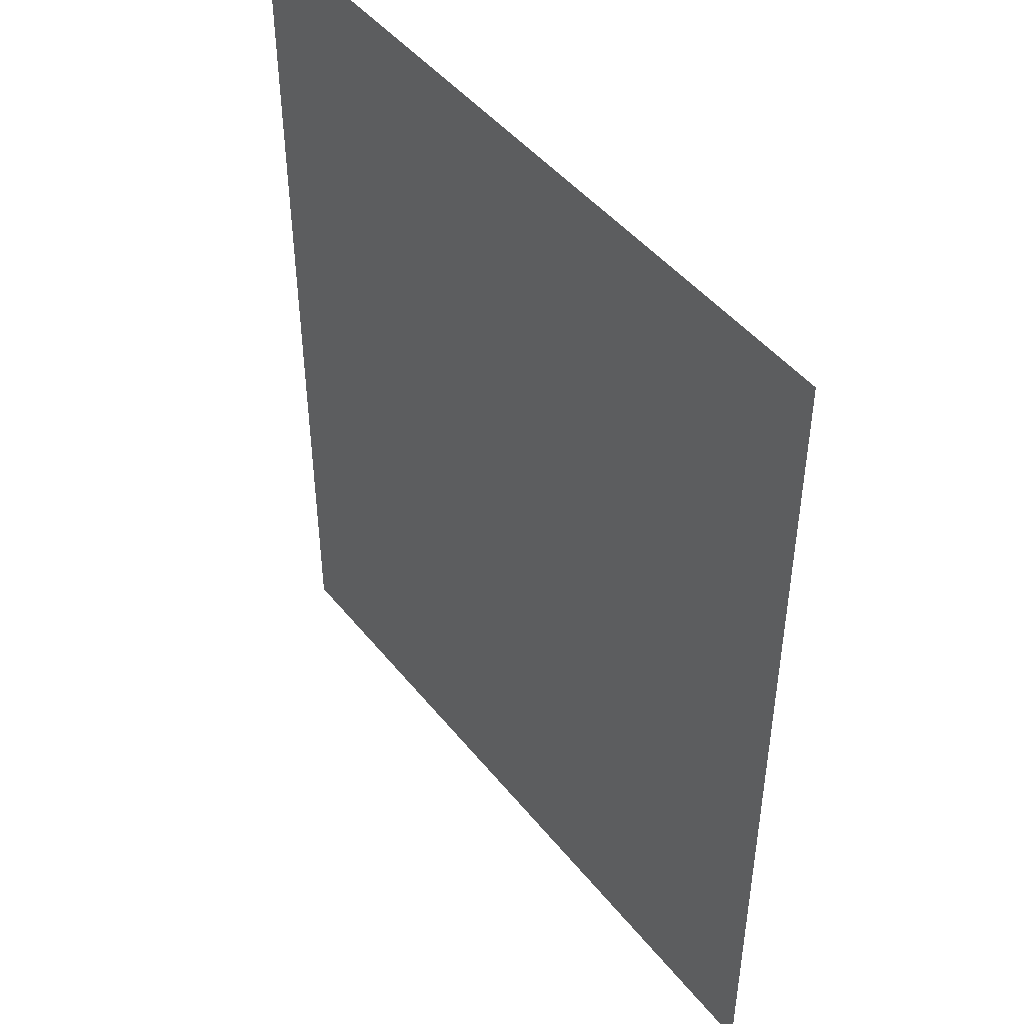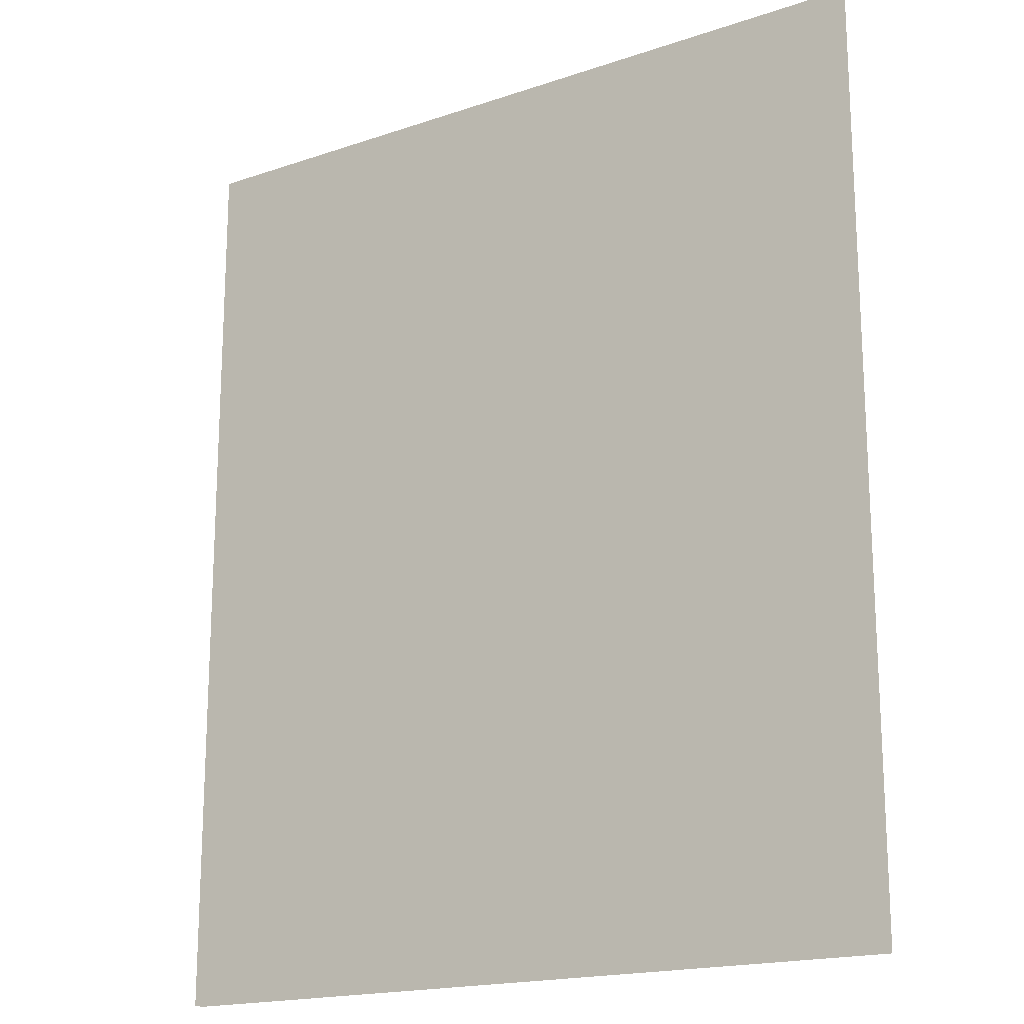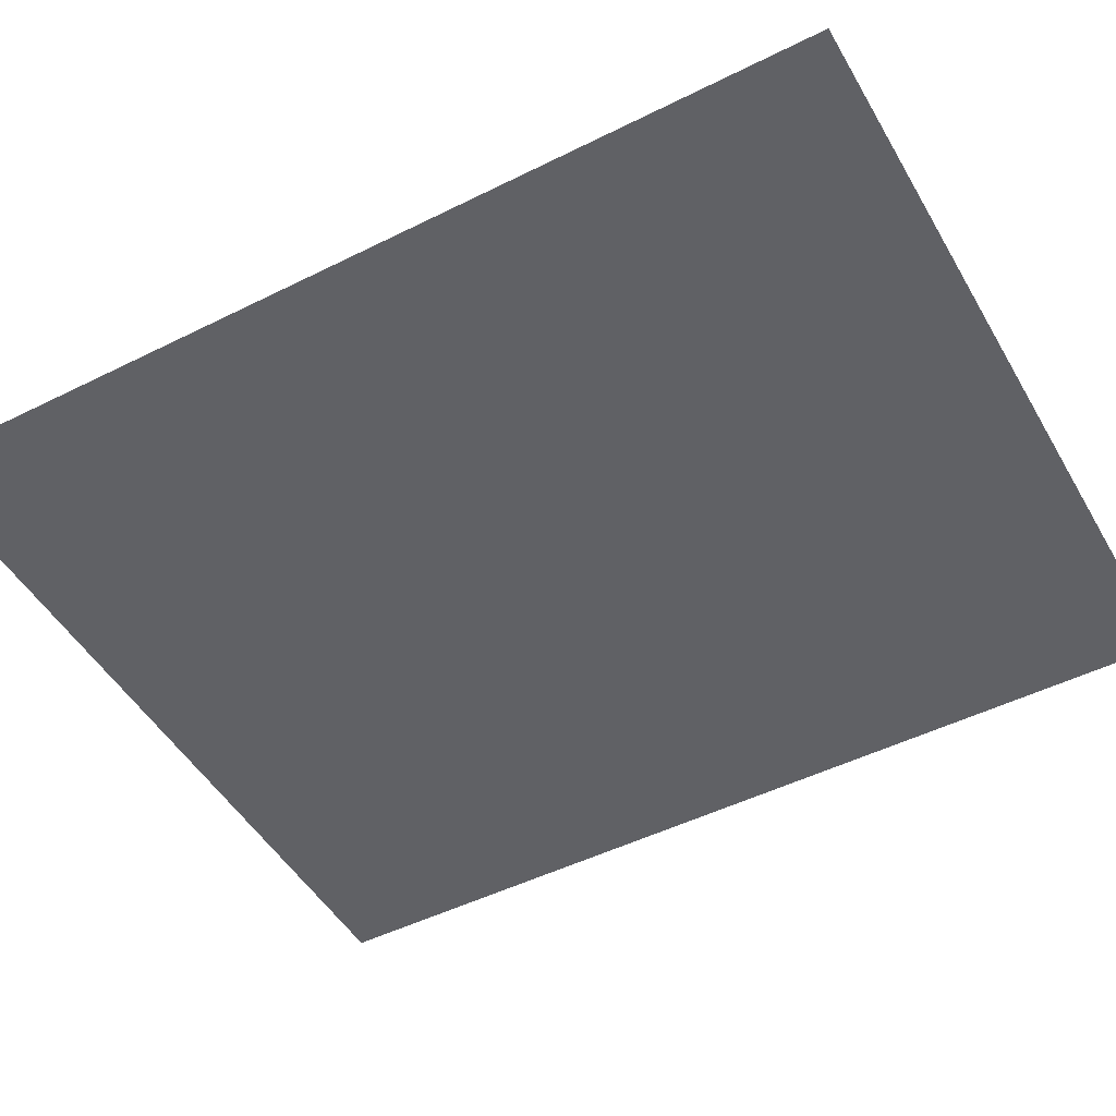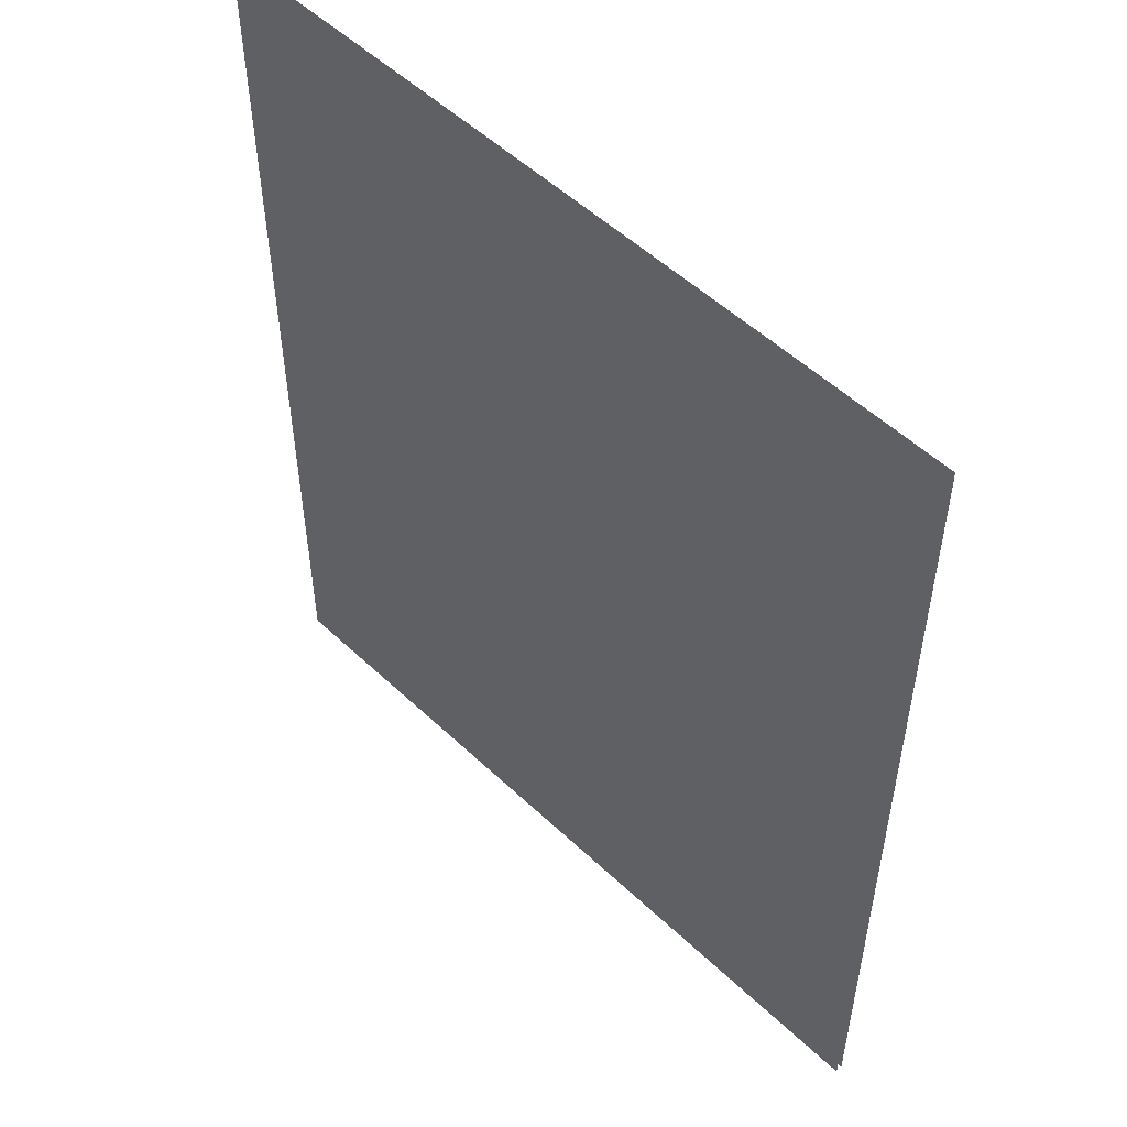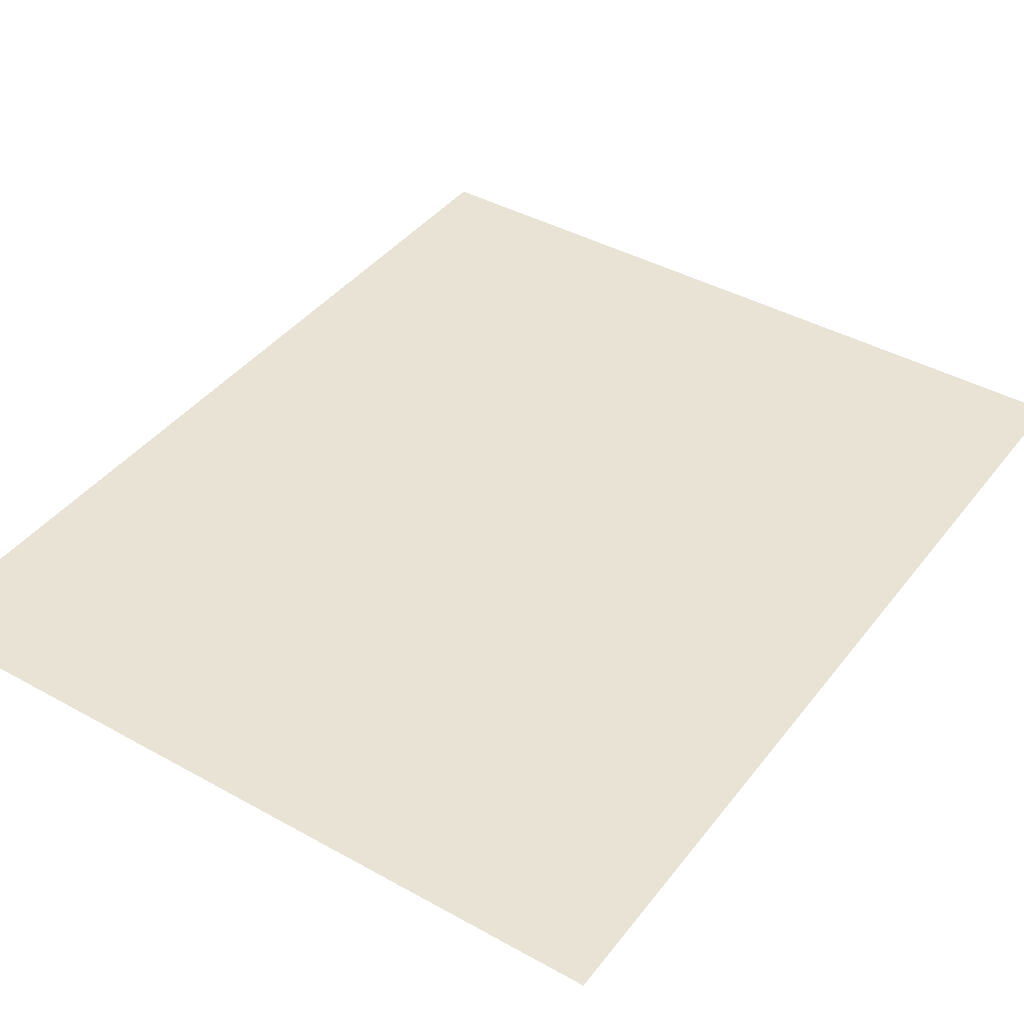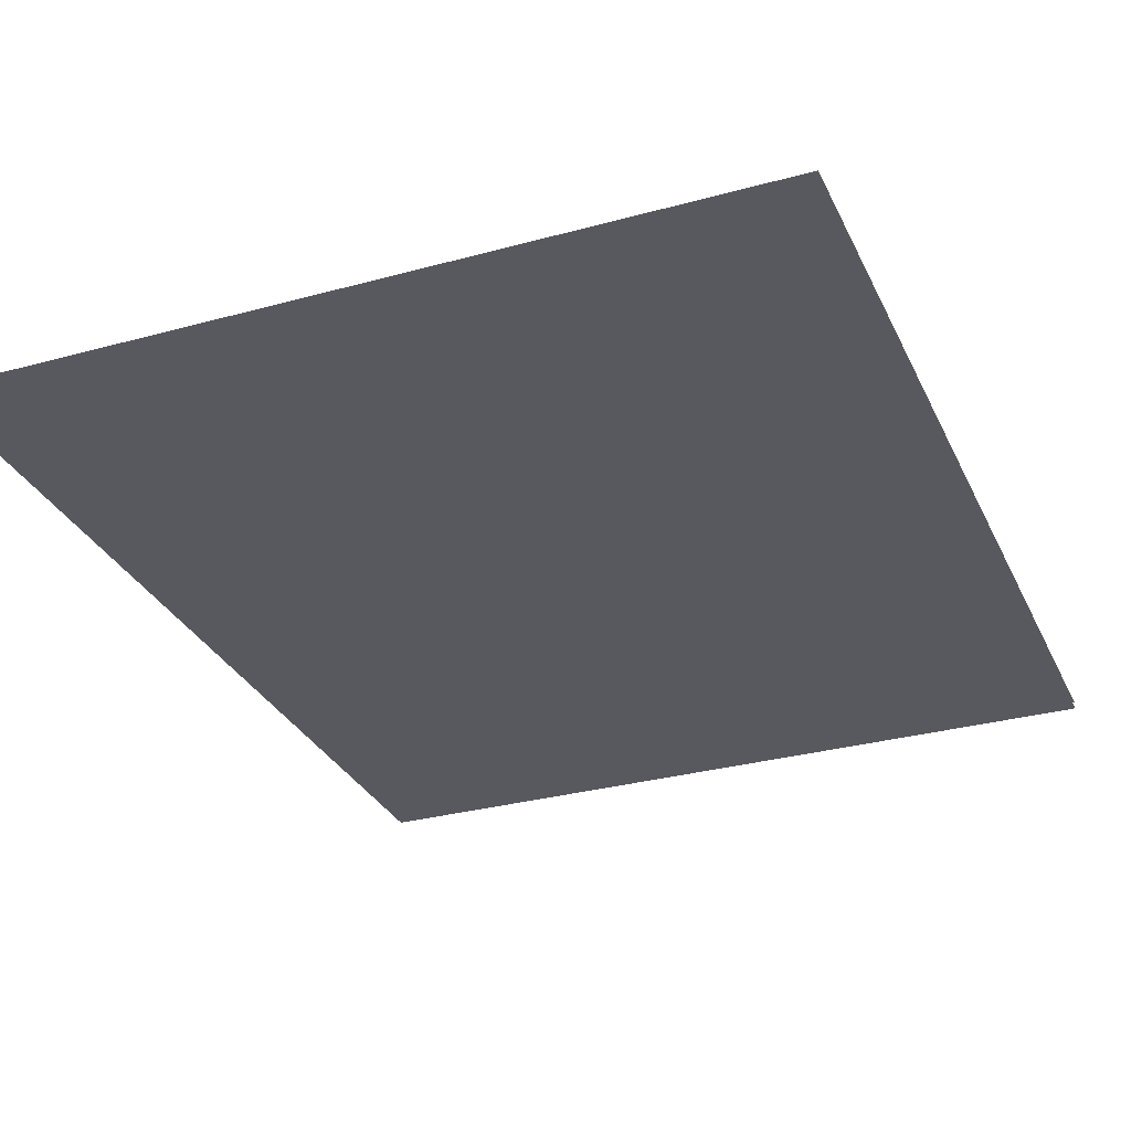
<metadata>
{"format":"obj","ext":"obj","renderer":"f3d","projection":"perspective","resolution":1024,"background":"white","views":[{"elev":46.5,"azim":53.6,"up":"+Y"},{"elev":-18.0,"azim":33.5,"up":"+Y"},{"elev":-48.7,"azim":119.1,"up":"+Z"},{"elev":52.8,"azim":-134.7,"up":"+Y"},{"elev":41.1,"azim":-145.9,"up":"+Z"},{"elev":-30.4,"azim":21.7,"up":"+Z"}]}
</metadata>
<code>
v  -5 6 -0.02458
v  5 6 -0.02458
v  -5 -6 -0.02458
v  5 -6 -0.02458
v  -5 -6 0.06473
v  5 -6 0.06473
v  -5 6 0.06473
v  5 6 0.06473
g Plane02
f 3 1 4
f 2 4 1
f 7 5 8
f 6 8 5
g

</code>
